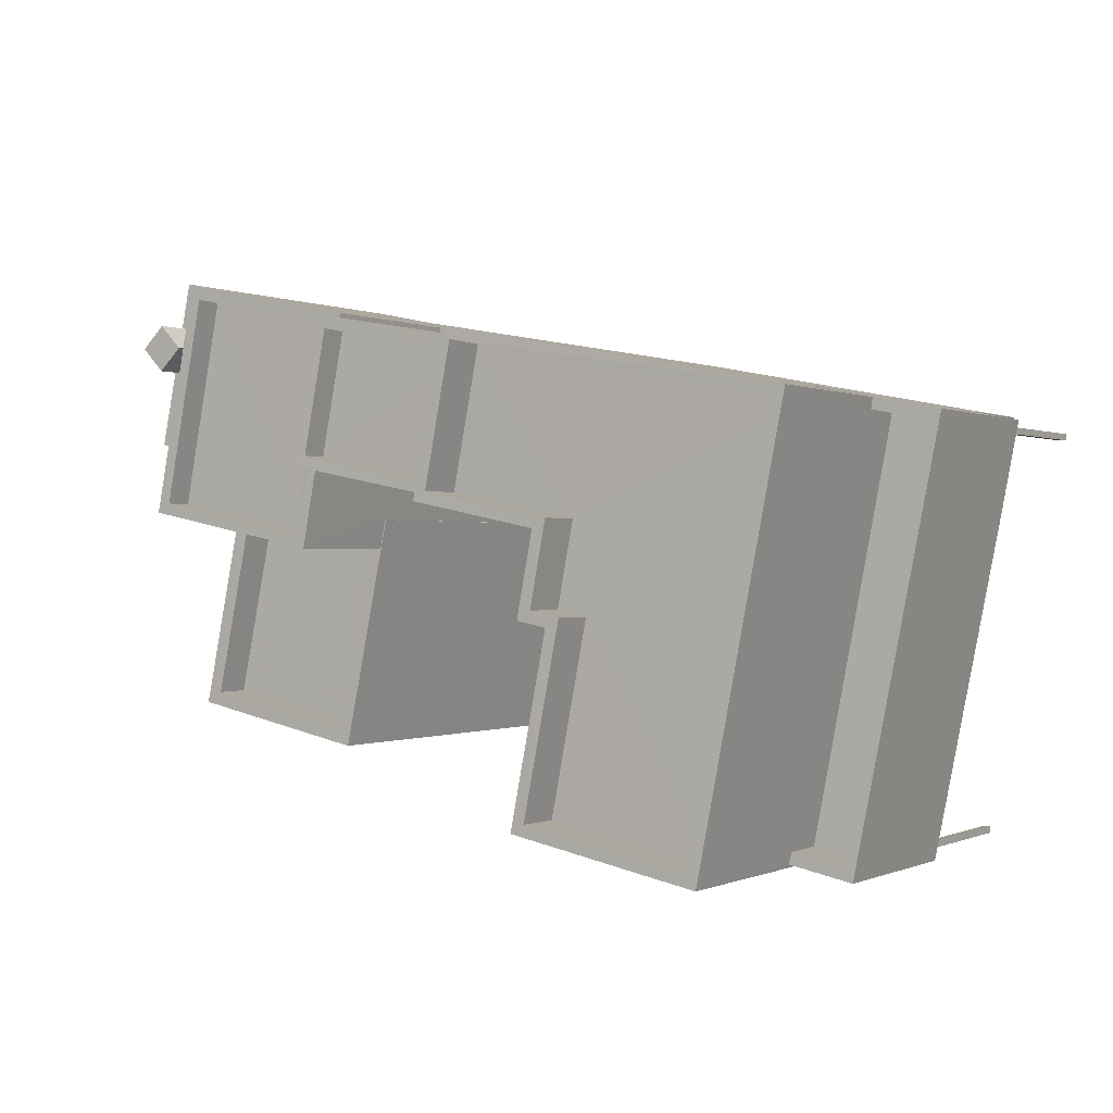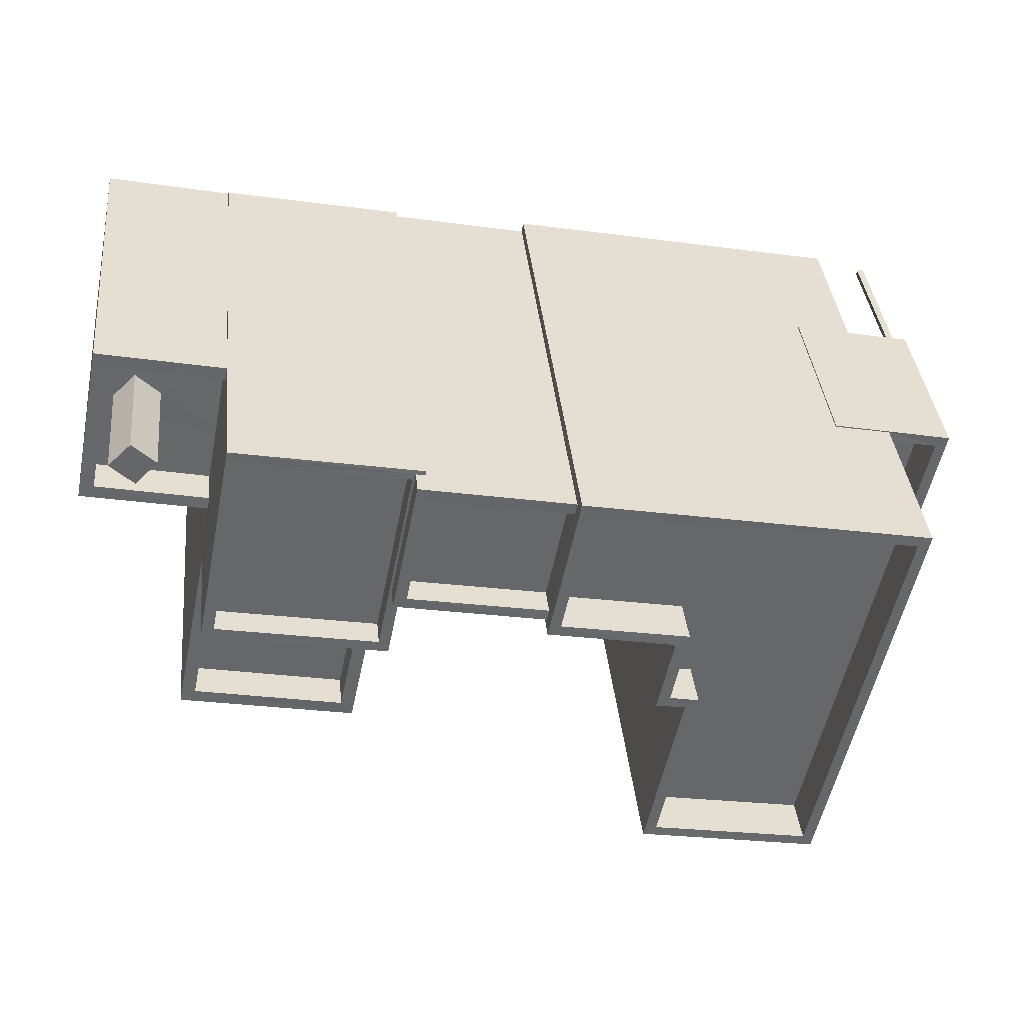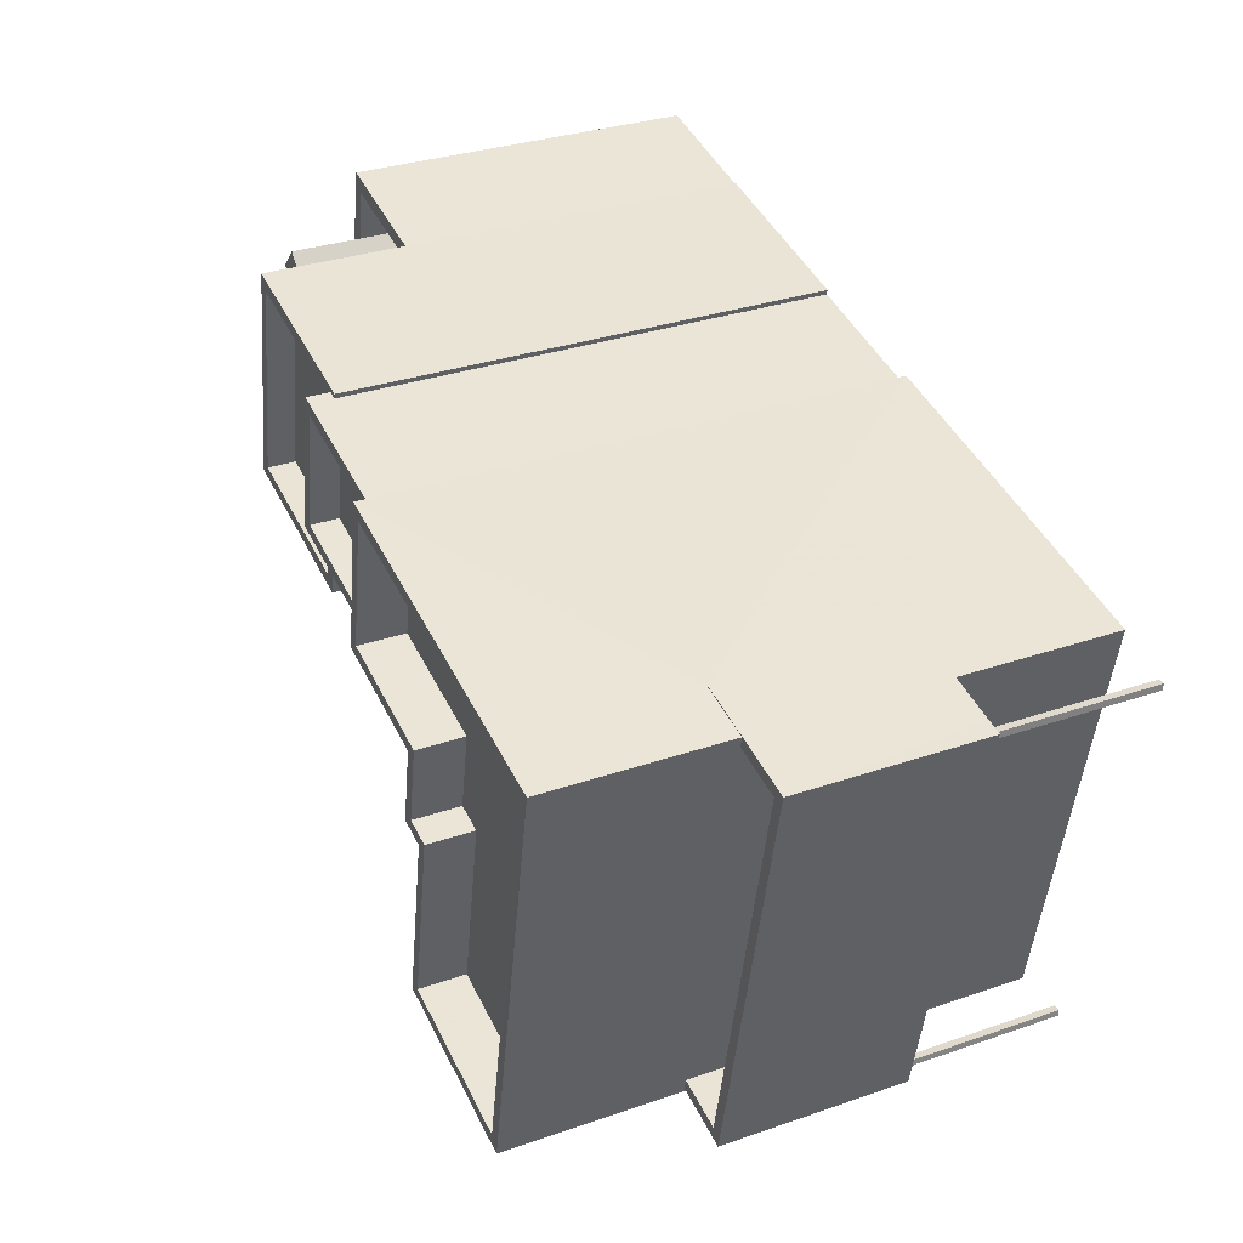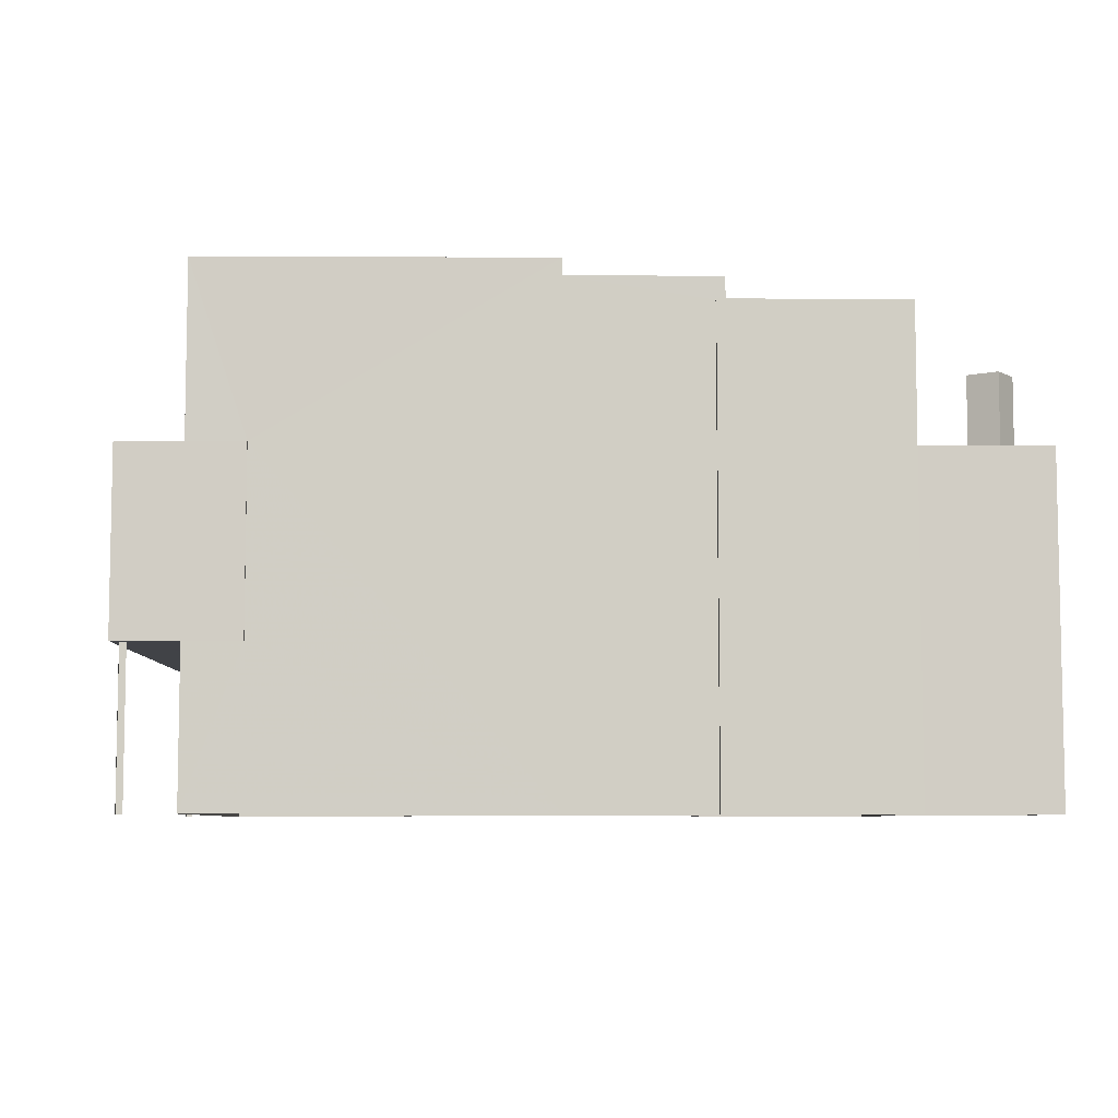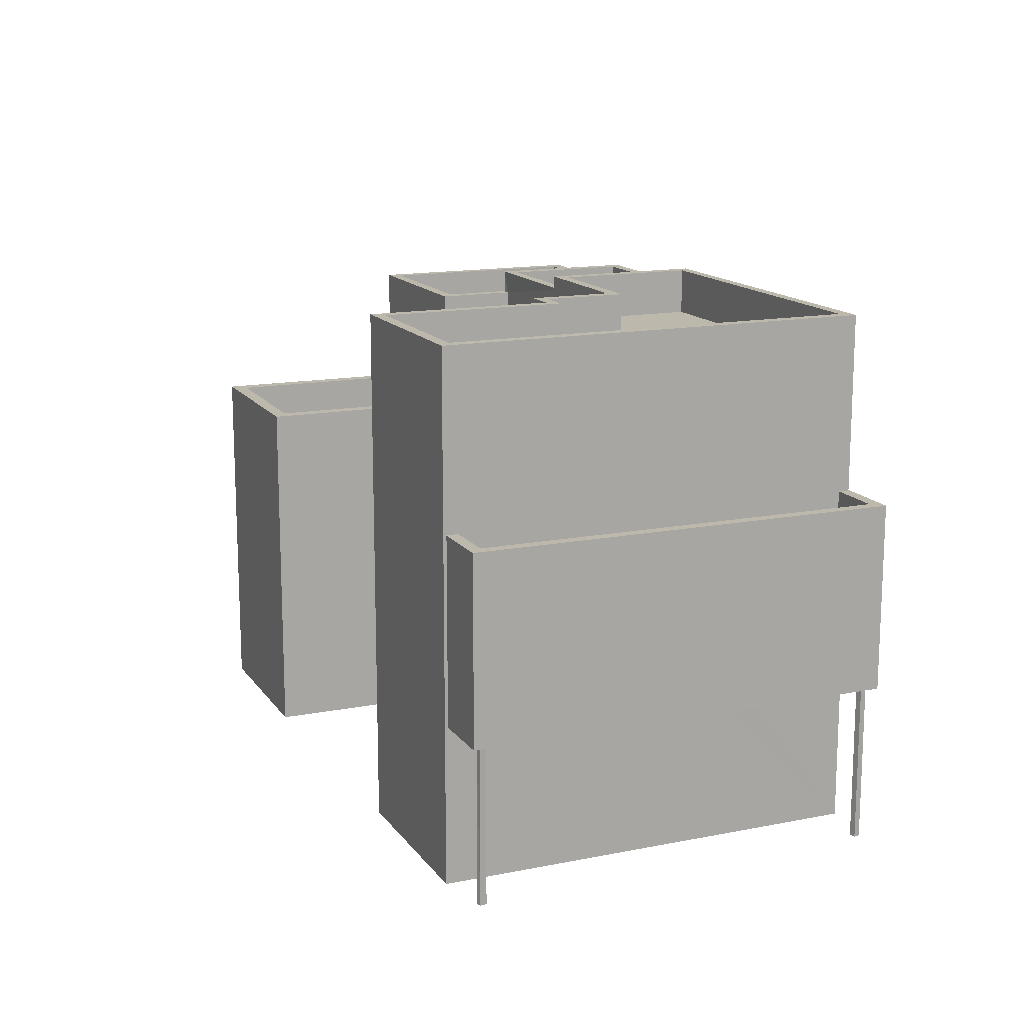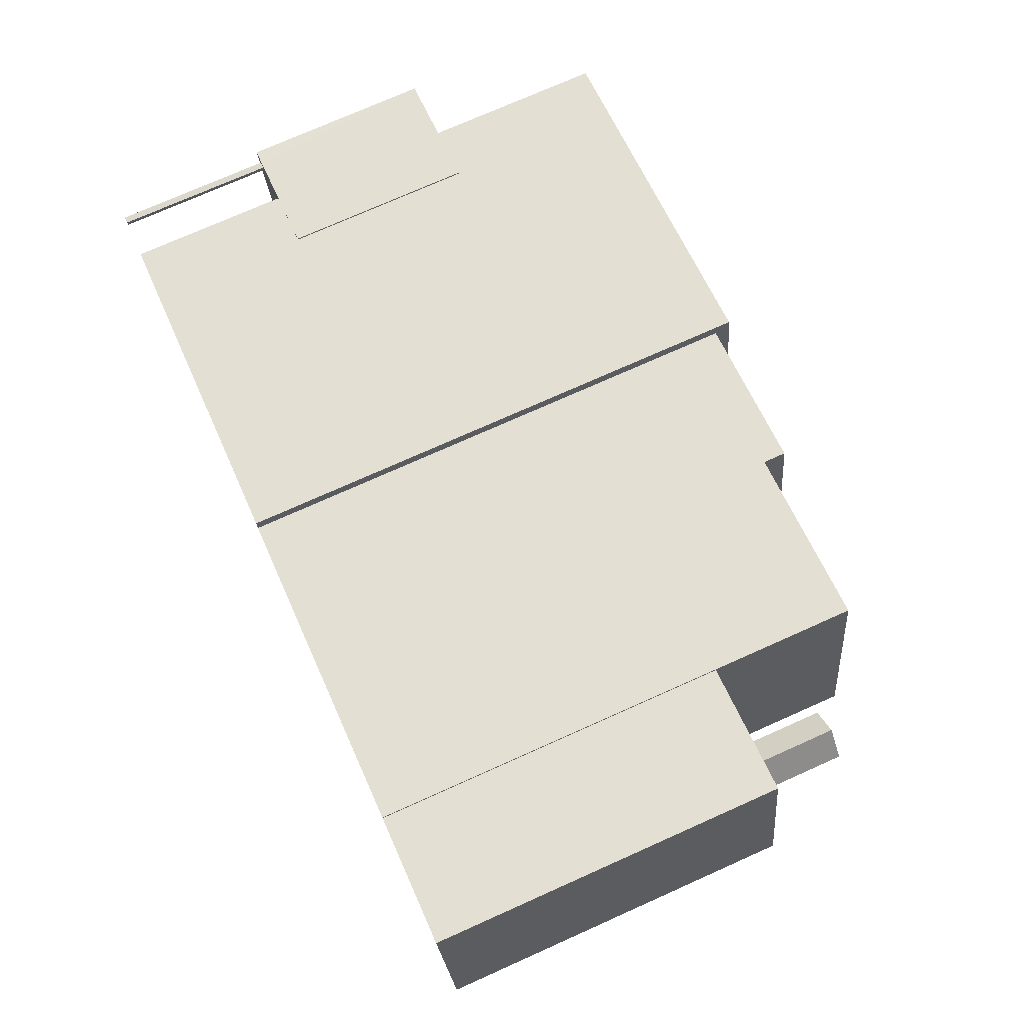
<metadata>
{"format":"obj","ext":"obj","renderer":"f3d","projection":"perspective","resolution":1024,"background":"white","views":[{"elev":-0.1,"azim":32.1,"up":"+Y"},{"elev":38.3,"azim":-5.8,"up":"+Y"},{"elev":32.4,"azim":64.4,"up":"+Y"},{"elev":-6.9,"azim":168.4,"up":"+Z"},{"elev":14.7,"azim":55.6,"up":"+Z"},{"elev":74.4,"azim":-114.1,"up":"+Y"}]}
</metadata>
<code>
v -8.9e+04 -1.003e+05 2.668
v -8.9e+04 -1.003e+05 2.668
v -8.9e+04 -1.003e+05 2.668
v -8.9e+04 -1.003e+05 2.668
v -8.9e+04 -1.003e+05 2.67
v -8.9e+04 -1.003e+05 2.67
v -8.9e+04 -1.003e+05 2.669
v -8.9e+04 -1.003e+05 2.669
v -8.901e+04 -1.003e+05 2.67
v -8.902e+04 -1.003e+05 2.67
v -8.901e+04 -1.003e+05 2.669
v -8.901e+04 -1.003e+05 2.67
v -8.9e+04 -1.003e+05 2.669
v -8.9e+04 -1.003e+05 2.67
v -8.9e+04 -1.003e+05 2.668
v -8.9e+04 -1.003e+05 2.669
v -8.901e+04 -1.003e+05 2.668
v -8.901e+04 -1.003e+05 2.668
v -8.902e+04 -1.003e+05 2.669
v -8.902e+04 -1.003e+05 2.668
v -8.901e+04 -1.003e+05 2.669
v -8.901e+04 -1.003e+05 2.669
v -8.901e+04 -1.003e+05 2.669
v -8.901e+04 -1.003e+05 2.669
v -8.901e+04 -1.003e+05 2.669
v -8.901e+04 -1.003e+05 2.669
v -8.901e+04 -1.003e+05 2.668
v -8.901e+04 -1.003e+05 2.668
v -8.901e+04 -1.003e+05 2.669
v -8.901e+04 -1.003e+05 2.668
v -8.901e+04 -1.003e+05 2.668
v -8.9e+04 -1.003e+05 6.064
v -8.9e+04 -1.003e+05 6.063
v -8.9e+04 -1.003e+05 6.063
v -8.9e+04 -1.003e+05 6.064
v -8.9e+04 -1.003e+05 6.062
v -8.9e+04 -1.003e+05 6.062
v -8.9e+04 -1.003e+05 6.062
v -8.9e+04 -1.003e+05 6.062
v -8.9e+04 -1.003e+05 6.062
v -8.9e+04 -1.003e+05 6.063
v -8.9e+04 -1.003e+05 6.064
v -8.9e+04 -1.003e+05 6.062
v -8.9e+04 -1.003e+05 6.064
v -8.9e+04 -1.003e+05 6.064
v -8.9e+04 -1.003e+05 6.064
v -8.9e+04 -1.003e+05 6.062
v -8.9e+04 -1.003e+05 6.062
v -8.9e+04 -1.003e+05 6.062
v -8.902e+04 -1.003e+05 9.213
v -8.901e+04 -1.003e+05 9.213
v -8.902e+04 -1.003e+05 9.213
v -8.901e+04 -1.003e+05 9.213
v -8.902e+04 -1.003e+05 9.213
v -8.902e+04 -1.003e+05 9.213
v -8.902e+04 -1.003e+05 9.213
v -8.902e+04 -1.003e+05 9.213
v -8.901e+04 -1.003e+05 12.41
v -8.901e+04 -1.003e+05 12.41
v -8.901e+04 -1.003e+05 12.41
v -8.901e+04 -1.003e+05 12.41
v -8.901e+04 -1.003e+05 13.51
v -8.901e+04 -1.003e+05 13.51
v -8.901e+04 -1.003e+05 13.51
v -8.901e+04 -1.003e+05 13.51
v -8.901e+04 -1.003e+05 13.51
v -8.901e+04 -1.003e+05 13.51
v -8.901e+04 -1.003e+05 13.51
v -8.901e+04 -1.003e+05 13.51
v -8.901e+04 -1.003e+05 9.213
v -8.902e+04 -1.003e+05 9.213
v -8.901e+04 -1.003e+05 12.91
v -8.901e+04 -1.003e+05 12.91
v -8.901e+04 -1.003e+05 12.91
v -8.901e+04 -1.003e+05 12.91
v -8.901e+04 -1.003e+05 12.83
v -8.9e+04 -1.003e+05 12.83
v -8.9e+04 -1.003e+05 12.83
v -8.9e+04 -1.003e+05 12.83
v -8.9e+04 -1.003e+05 12.83
v -8.901e+04 -1.003e+05 12.83
v -8.9e+04 -1.003e+05 12.83
v -8.9e+04 -1.003e+05 12.83
v -8.901e+04 -1.003e+05 13.83
v -8.9e+04 -1.003e+05 13.83
v -8.901e+04 -1.003e+05 13.83
v -8.9e+04 -1.003e+05 13.83
v -8.9e+04 -1.003e+05 13.83
v -8.9e+04 -1.003e+05 13.83
v -8.9e+04 -1.003e+05 13.83
v -8.9e+04 -1.003e+05 13.83
v -8.9e+04 -1.003e+05 13.83
v -8.901e+04 -1.003e+05 13.83
v -8.9e+04 -1.003e+05 13.83
v -8.901e+04 -1.003e+05 13.83
v -8.9e+04 -1.003e+05 13.83
v -8.9e+04 -1.003e+05 13.83
v -8.901e+04 -1.003e+05 10.35
v -8.901e+04 -1.003e+05 10.35
v -8.901e+04 -1.003e+05 10.35
v -8.901e+04 -1.003e+05 10.35
v -8.902e+04 -1.003e+05 10.35
v -8.902e+04 -1.003e+05 10.35
v -8.901e+04 -1.003e+05 10.35
v -8.901e+04 -1.003e+05 10.35
v -8.901e+04 -1.003e+05 10.35
v -8.901e+04 -1.003e+05 10.35
v -8.901e+04 -1.003e+05 10.35
v -8.901e+04 -1.003e+05 10.01
v -8.901e+04 -1.003e+05 10.01
v -8.902e+04 -1.003e+05 10.01
v -8.901e+04 -1.003e+05 10.01
v -8.902e+04 -1.003e+05 10.01
v -8.902e+04 -1.003e+05 10.01
v -8.902e+04 -1.003e+05 10.01
v -8.901e+04 -1.003e+05 10.01
v -8.9e+04 -1.003e+05 9.064
v -8.9e+04 -1.003e+05 9.064
v -8.9e+04 -1.003e+05 9.062
v -8.9e+04 -1.003e+05 9.062
v -8.901e+04 -1.003e+05 9.553
v -8.902e+04 -1.003e+05 9.554
v -8.901e+04 -1.003e+05 9.554
v -8.901e+04 -1.003e+05 9.553
v -8.902e+04 -1.003e+05 11.73
v -8.902e+04 -1.003e+05 11.73
v -8.902e+04 -1.003e+05 11.73
v -8.902e+04 -1.003e+05 11.73
v -8.9e+04 -1.003e+05 10.06
v -8.9e+04 -1.003e+05 10.06
v -8.9e+04 -1.003e+05 10.06
v -8.9e+04 -1.003e+05 10.06
v -8.9e+04 -1.003e+05 10.06
v -8.9e+04 -1.003e+05 10.06
v -8.9e+04 -1.003e+05 10.06
v -8.9e+04 -1.003e+05 10.06
v -8.9e+04 -1.003e+05 10.06
v -8.9e+04 -1.003e+05 10.06
v -8.901e+04 -1.003e+05 13.83
v -8.901e+04 -1.003e+05 13.83
v -8.901e+04 -1.003e+05 13.01
v -8.901e+04 -1.003e+05 13.01
v -8.901e+04 -1.003e+05 13.01
v -8.901e+04 -1.003e+05 13.01
v -8.901e+04 -1.003e+05 13.01
v -8.901e+04 -1.003e+05 13.01
v -8.901e+04 -1.003e+05 13.01
v -8.901e+04 -1.003e+05 13.01
v -8.901e+04 -1.003e+05 13.01
v -8.901e+04 -1.003e+05 13.01
v -8.901e+04 -1.003e+05 13.01
v -8.901e+04 -1.003e+05 13.01
v -8.901e+04 -1.003e+05 13.01
f 1 2 3
f 4 1 3
f 5 6 7
f 8 5 7
f 9 10 11
f 12 13 14
f 13 15 14
f 16 17 15
f 18 19 20
f 21 16 13
f 22 19 18
f 23 11 22
f 24 9 23
f 25 16 26
f 27 18 28
f 29 30 25
f 23 22 29
f 30 17 16
f 31 18 27
f 29 31 30
f 23 9 11
f 16 15 13
f 18 29 22
f 25 30 16
f 29 18 31
f 32 33 34
f 32 35 33
f 36 37 38
f 39 36 38
f 36 40 37
f 32 41 42
f 34 43 41
f 39 43 36
f 33 35 44
f 45 42 44
f 36 43 34
f 32 34 41
f 35 45 44
f 32 42 46
f 46 42 45
f 43 47 41
f 47 48 41
f 49 38 48
f 39 38 49
f 47 49 48
f 50 51 52
f 52 51 53
f 54 50 55
f 54 55 56
f 52 53 57
f 55 50 52
f 58 59 60
f 58 61 59
f 62 63 64
f 65 66 62
f 67 66 65
f 68 67 65
f 63 69 64
f 65 62 64
f 56 57 70
f 54 56 71
f 57 53 70
f 71 56 70
f 72 73 74
f 75 72 74
f 76 77 78
f 79 78 80
f 76 81 77
f 79 80 82
f 80 77 83
f 78 77 80
f 84 85 86
f 87 88 89
f 87 90 88
f 86 85 91
f 90 92 93
f 94 95 96
f 96 93 92
f 85 95 94
f 94 96 97
f 85 94 91
f 96 92 97
f 87 92 90
f 98 99 100
f 98 100 101
f 101 102 103
f 104 105 103
f 102 106 104
f 100 107 108
f 101 108 102
f 101 100 108
f 102 104 103
f 109 110 111
f 112 113 114
f 110 115 111
f 116 113 112
f 113 115 114
f 111 115 113
f 117 118 119
f 120 117 119
f 121 122 123
f 124 121 123
f 125 126 127
f 125 128 126
f 129 130 131
f 132 133 134
f 130 135 131
f 134 133 136
f 137 135 136
f 133 138 137
f 131 135 137
f 133 137 136
f 86 139 84
f 139 140 84
f 89 88 139
f 88 140 139
f 141 142 143
f 144 145 146
f 146 145 141
f 147 146 148
f 148 146 149
f 143 149 141
f 146 141 149
f 147 148 150
f 150 151 152
f 152 151 153
f 151 143 142
f 151 142 153
f 148 151 150
f 137 119 118
f 131 137 118
f 91 77 81
f 86 91 81
f 52 127 126
f 52 57 127
f 92 82 80
f 97 92 80
f 49 1 4
f 49 47 1
f 143 61 58
f 149 143 58
f 105 10 103
f 105 11 10
f 144 27 145
f 144 31 27
f 44 42 135
f 130 44 135
f 42 41 135
f 41 48 136
f 135 41 136
f 139 76 78
f 89 139 78
f 56 55 128
f 125 56 128
f 94 80 83
f 94 97 80
f 43 3 2
f 43 39 3
f 35 7 6
f 45 35 6
f 88 132 140
f 140 132 17
f 17 40 15
f 132 88 133
f 15 40 36
f 132 40 17
f 128 52 126
f 128 55 52
f 86 81 76
f 139 86 76
f 18 20 115
f 110 18 115
f 124 123 108
f 107 124 108
f 30 144 67
f 67 144 66
f 30 31 144
f 66 144 146
f 115 20 19
f 114 115 19
f 134 136 38
f 134 38 37
f 136 48 38
f 153 99 152
f 152 99 29
f 153 100 99
f 29 99 23
f 112 114 19
f 22 112 19
f 96 13 12
f 93 96 12
f 59 148 60
f 59 151 148
f 25 26 63
f 26 84 63
f 30 67 17
f 68 84 140
f 72 75 68
f 17 67 140
f 67 68 140
f 63 84 69
f 75 69 68
f 69 84 68
f 85 16 21
f 95 85 21
f 95 21 13
f 96 95 13
f 43 2 1
f 47 43 1
f 71 111 54
f 54 113 50
f 54 111 113
f 85 26 16
f 85 84 26
f 68 65 73
f 72 68 73
f 108 123 122
f 102 108 122
f 14 93 12
f 14 90 93
f 45 6 5
f 46 45 5
f 65 74 73
f 65 64 74
f 106 102 122
f 121 106 122
f 127 56 125
f 127 57 56
f 62 66 147
f 62 147 150
f 66 146 147
f 23 98 24
f 23 99 98
f 29 25 152
f 150 152 62
f 62 152 63
f 152 25 63
f 141 27 28
f 141 145 27
f 35 8 7
f 35 32 8
f 40 134 37
f 40 132 134
f 75 74 64
f 69 75 64
f 149 58 60
f 148 149 60
f 116 50 113
f 116 51 50
f 109 111 71
f 70 109 71
f 32 5 8
f 32 46 5
f 98 101 9
f 24 98 9
f 121 124 106
f 104 106 142
f 142 106 153
f 153 107 100
f 106 124 107
f 153 106 107
f 49 4 3
f 39 49 3
f 138 119 137
f 138 120 119
f 91 83 77
f 91 94 83
f 87 79 82
f 92 87 82
f 112 22 11
f 28 18 110
f 105 104 142
f 11 105 112
f 53 51 116
f 70 53 109
f 28 110 141
f 141 116 142
f 116 112 142
f 110 109 141
f 142 112 105
f 109 53 116
f 141 109 116
f 129 131 118
f 117 129 118
f 14 15 33
f 14 130 90
f 90 129 88
f 15 36 34
f 88 138 133
f 117 120 138
f 34 33 15
f 14 33 44
f 14 44 130
f 117 138 129
f 130 129 90
f 88 129 138
f 151 59 61
f 143 151 61
f 89 78 79
f 87 89 79
f 101 103 10
f 9 101 10

</code>
